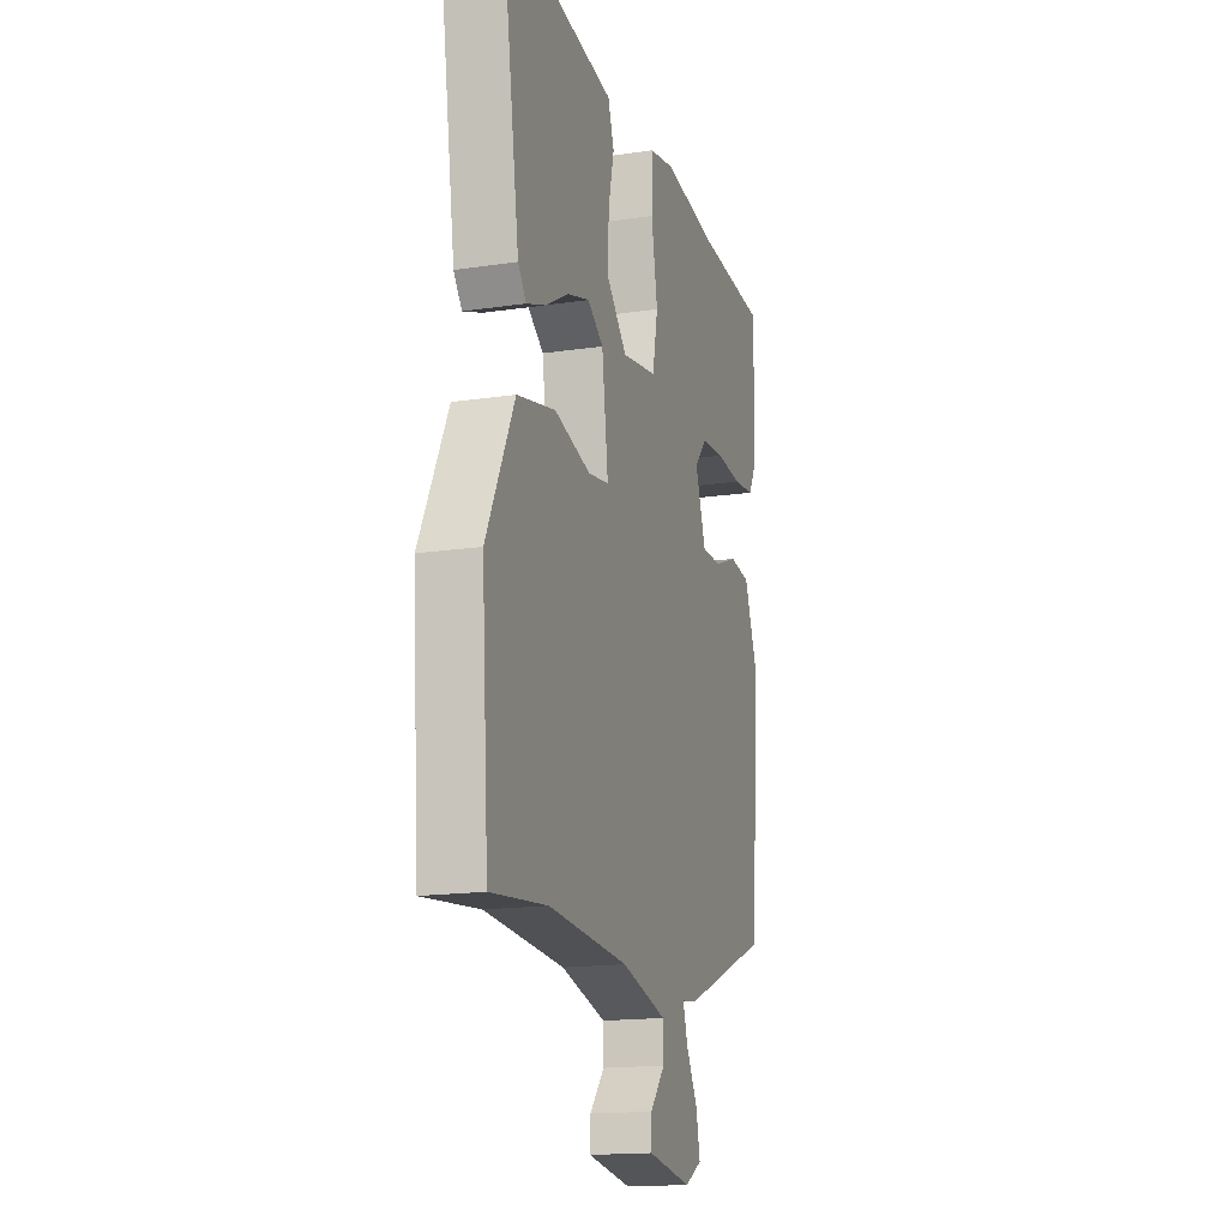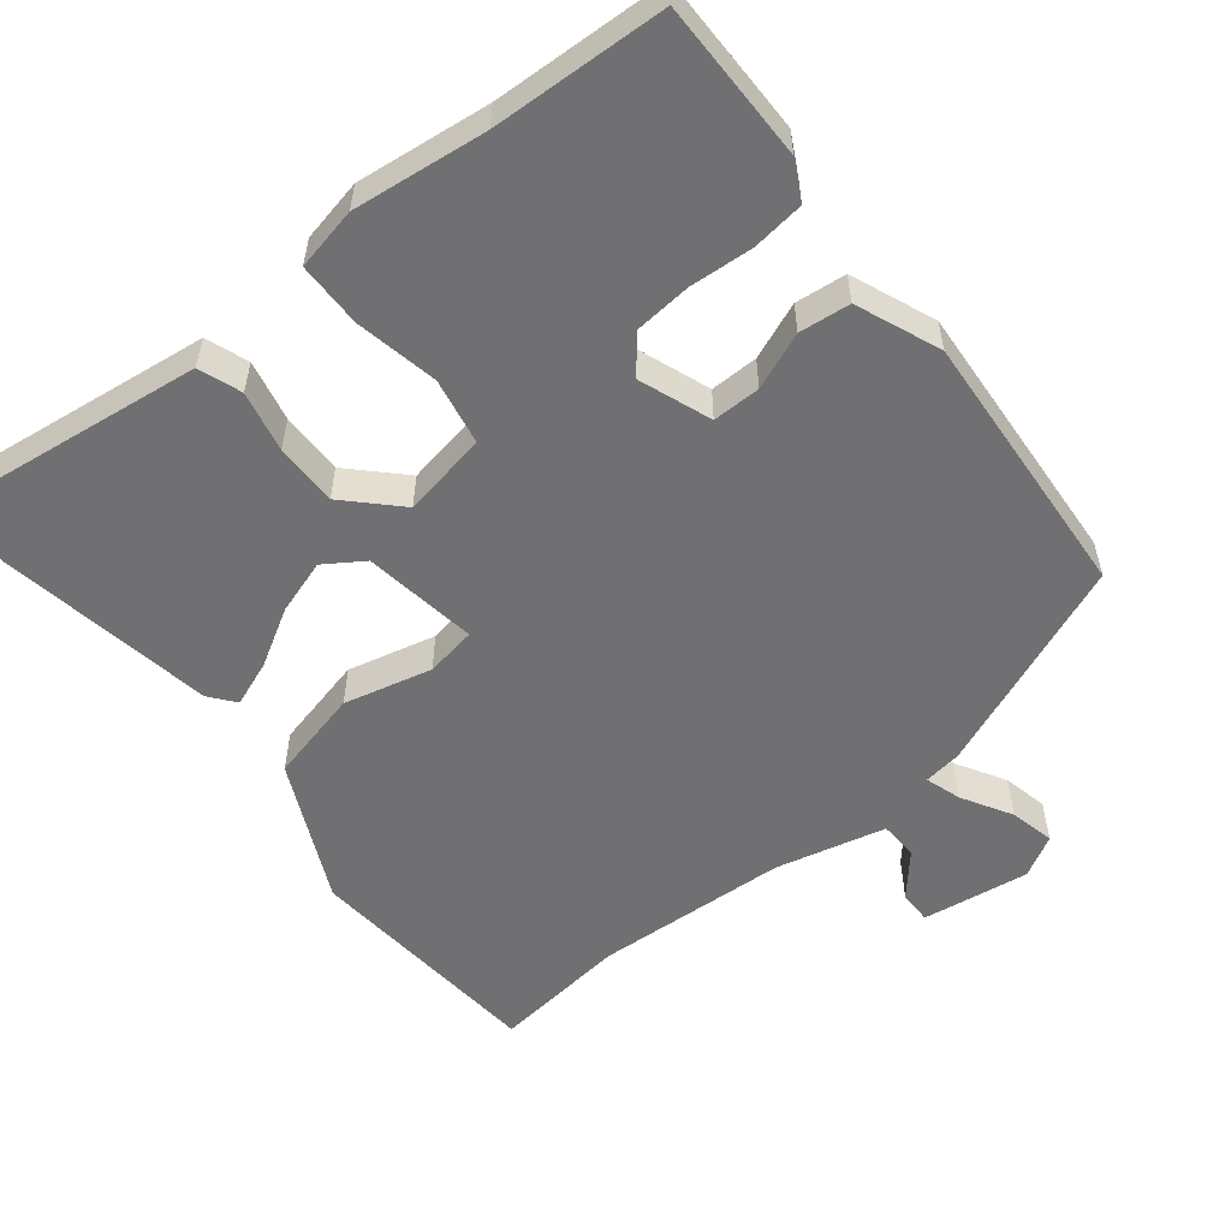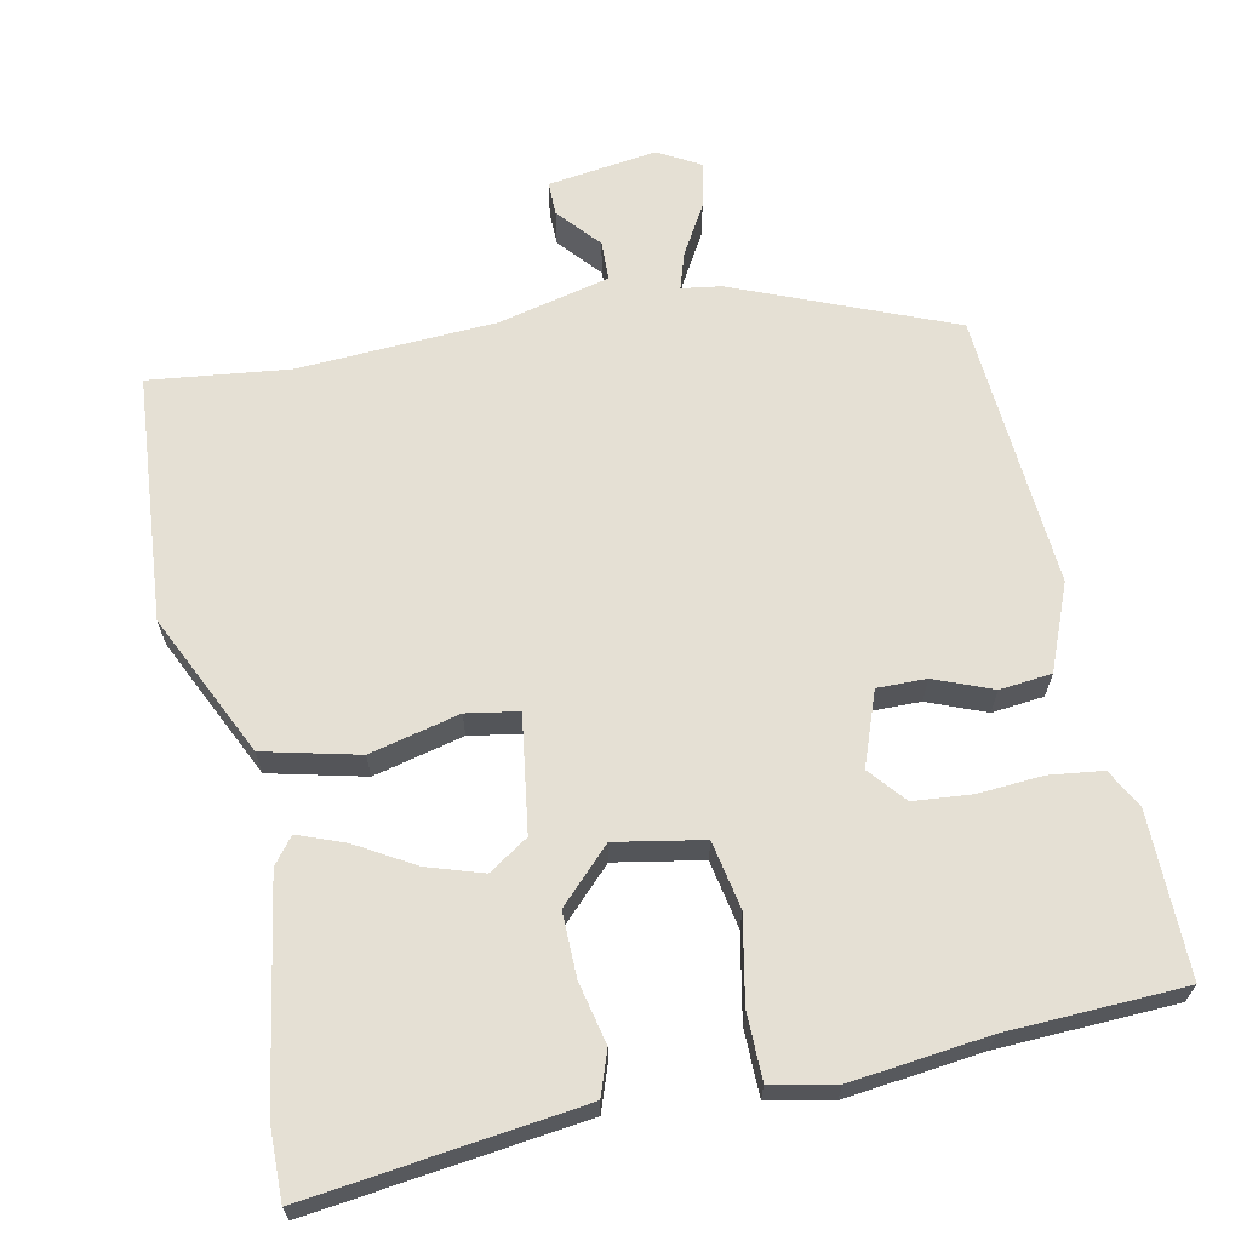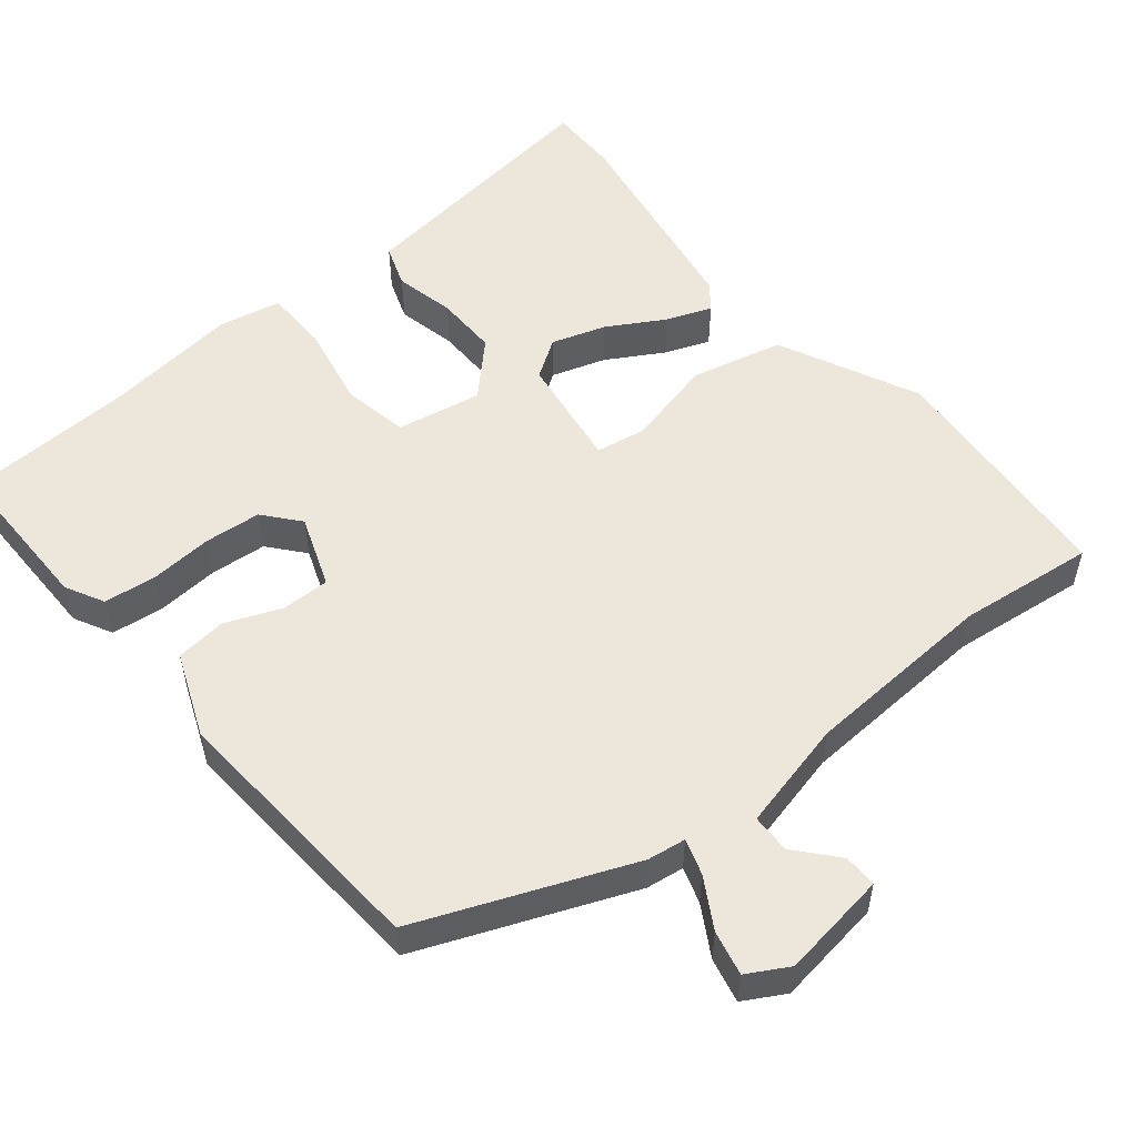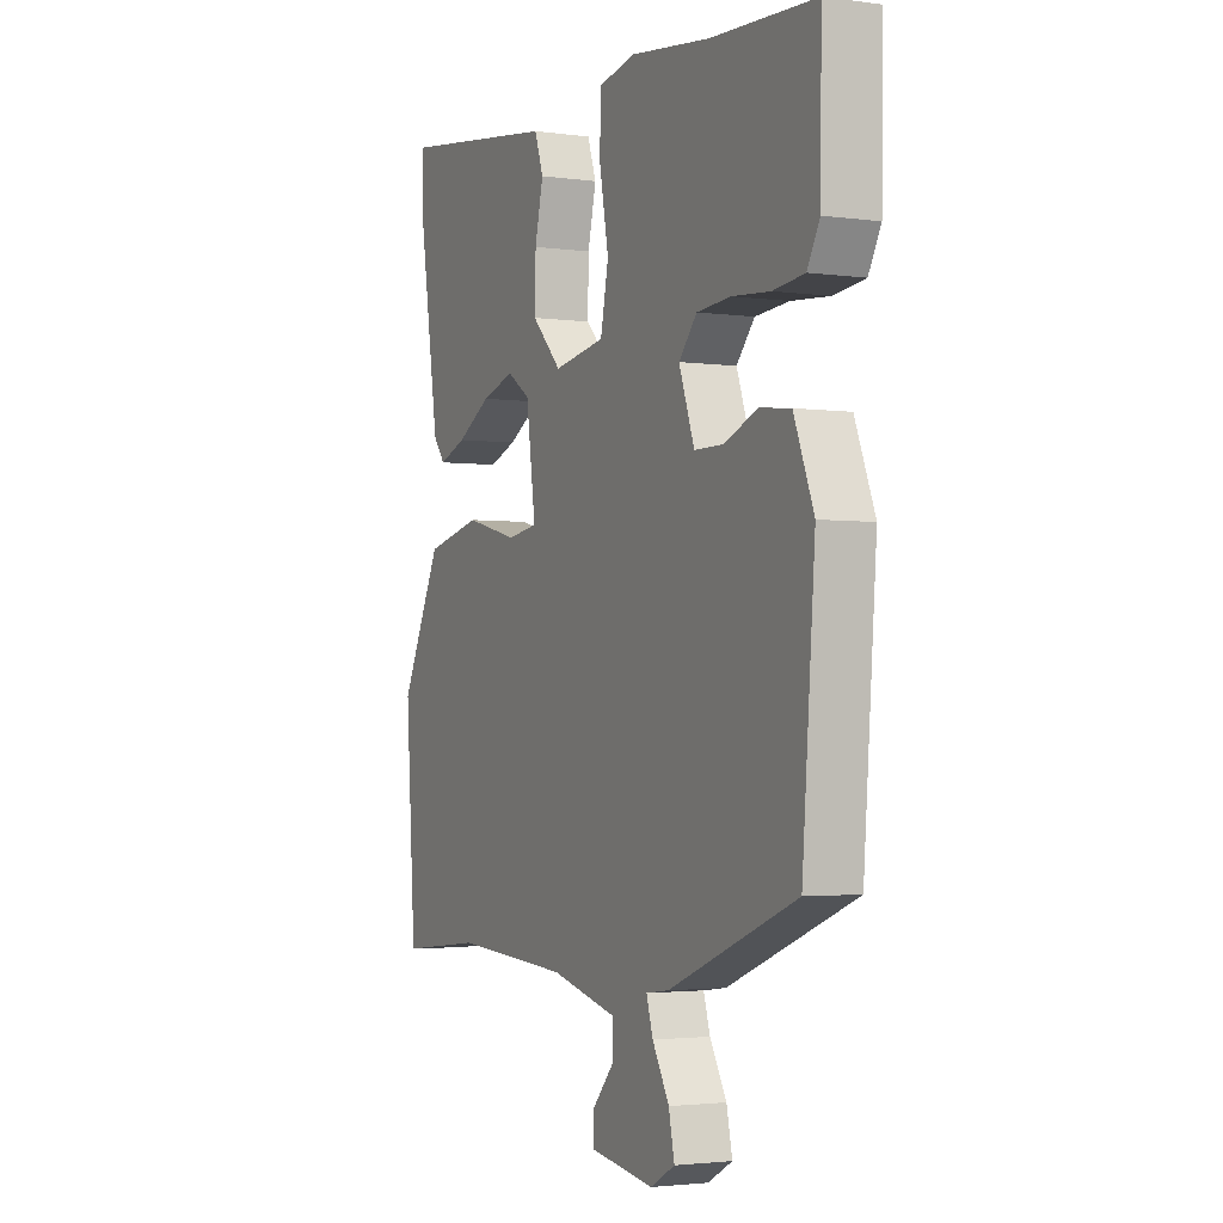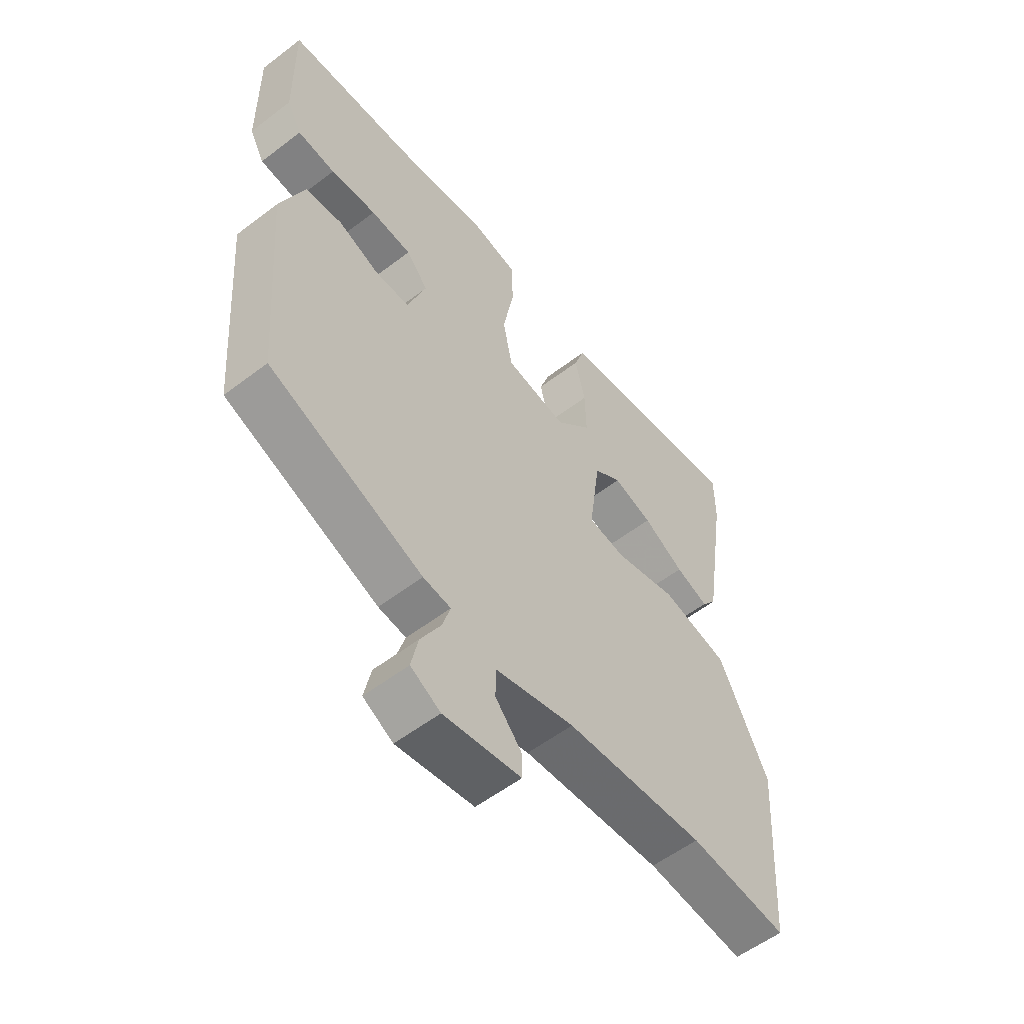
<metadata>
{"format":"obj","ext":"obj","renderer":"f3d","projection":"perspective","resolution":1024,"background":"white","views":[{"elev":-16.5,"azim":-73.1,"up":"+Z"},{"elev":-55.0,"azim":39.1,"up":"+Y"},{"elev":65.4,"azim":-11.1,"up":"+Y"},{"elev":53.7,"azim":141.2,"up":"+Y"},{"elev":-2.6,"azim":64.2,"up":"+Z"},{"elev":-56.0,"azim":128.7,"up":"+Z"}]}
</metadata>
<code>
v 0.498 0.07 -0.383
v 0.209 0.07 -0.498
v 0.157 0.07 -0.505
v 0.172 0.07 -0.554
v 0.21 0.07 -0.621
v 0.223 0.07 -0.682
v 0.167 0.07 -0.713
v 0.022 0.07 -0.691
v 0.023 0.07 -0.646
v 0.072 0.07 -0.59
v 0.071 0.07 -0.537
v -0.078 0.07 -0.5
v -0.34 0.07 -0.483
v -0.525 0.07 -0.503
v -0.548 0.07 -0.173
v -0.456 0.07 0.016
v -0.33 0.07 0.045
v -0.211 0.07 0.015
v -0.142 0.07 0.026
v -0.163 0.07 0.181
v -0.215 0.07 0.216
v -0.289 0.07 0.193
v -0.366 0.07 0.149
v -0.428 0.07 0.126
v -0.455 0.07 0.161
v -0.5 0.07 0.452
v -0.5 0.07 0.548
v -0.25 0.07 0.514
v -0.14 0.07 0.499
v -0.12 0.07 0.441
v -0.139 0.07 0.359
v -0.141 0.07 0.274
v -0.074 0.07 0.205
v 0.042 0.07 0.225
v 0.06 0.07 0.315
v 0.039 0.07 0.428
v 0.041 0.07 0.516
v 0.126 0.07 0.533
v 0.307 0.07 0.51
v 0.542 0.07 0.498
v 0.539 0.07 0.282
v 0.511 0.07 0.23
v 0.44 0.07 0.222
v 0.354 0.07 0.229
v 0.277 0.07 0.223
v 0.236 0.07 0.175
v 0.271 0.07 0.077
v 0.336 0.07 0.077
v 0.413 0.07 0.107
v 0.482 0.07 0.099
v 0.527 0.07 -0.015
v 0.498 0 -0.383
v 0.209 0 -0.498
v 0.157 0 -0.505
v 0.172 0 -0.554
v 0.21 0 -0.621
v 0.223 0 -0.682
v 0.167 0 -0.713
v 0.022 0 -0.691
v 0.023 0 -0.646
v 0.072 0 -0.59
v 0.071 0 -0.537
v -0.078 0 -0.5
v -0.34 0 -0.483
v -0.525 0 -0.503
v -0.548 0 -0.173
v -0.456 0 0.016
v -0.33 0 0.045
v -0.211 0 0.015
v -0.142 0 0.026
v -0.163 0 0.181
v -0.215 0 0.216
v -0.289 0 0.193
v -0.366 0 0.149
v -0.428 0 0.126
v -0.455 0 0.161
v -0.5 0 0.452
v -0.5 0 0.548
v -0.25 0 0.514
v -0.14 0 0.499
v -0.12 0 0.441
v -0.139 0 0.359
v -0.141 0 0.274
v -0.074 0 0.205
v 0.042 0 0.225
v 0.06 0 0.315
v 0.039 0 0.428
v 0.041 0 0.516
v 0.126 0 0.533
v 0.307 0 0.51
v 0.542 0 0.498
v 0.539 0 0.282
v 0.511 0 0.23
v 0.44 0 0.222
v 0.354 0 0.229
v 0.277 0 0.223
v 0.236 0 0.175
v 0.271 0 0.077
v 0.336 0 0.077
v 0.413 0 0.107
v 0.482 0 0.099
v 0.527 0 -0.015
f 48 49 50 51
f 47 48 51 1
f 41 42 43 44
f 39 40 41 44
f 39 44 45
f 38 39 45 46
f 35 36 37 38
f 34 35 38 46
f 28 29 30 31
f 28 31 32
f 27 28 32
f 26 27 32 33
f 22 23 24 25
f 21 22 25 26
f 20 21 26 33
f 15 16 17 18
f 13 14 15 18
f 12 13 18 19
f 11 12 19
f 7 8 9 10
f 7 10 11
f 4 5 6 7
f 3 4 7 11
f 47 1 2 3
f 33 34 46 47
f 19 20 33 47
f 3 11 19 47
f 102 101 100 99
f 52 102 99 98
f 95 94 93 92
f 95 92 91 90
f 96 95 90
f 97 96 90 89
f 89 88 87 86
f 97 89 86 85
f 82 81 80 79
f 83 82 79
f 83 79 78
f 84 83 78 77
f 76 75 74 73
f 77 76 73 72
f 84 77 72 71
f 69 68 67 66
f 69 66 65 64
f 70 69 64 63
f 70 63 62
f 61 60 59 58
f 62 61 58
f 58 57 56 55
f 62 58 55 54
f 54 53 52 98
f 98 97 85 84
f 98 84 71 70
f 98 70 62 54
f 1 52 53 2
f 2 53 54 3
f 3 54 55 4
f 4 55 56 5
f 5 56 57 6
f 6 57 58 7
f 7 58 59 8
f 8 59 60 9
f 9 60 61 10
f 10 61 62 11
f 11 62 63 12
f 12 63 64 13
f 13 64 65 14
f 14 65 66 15
f 15 66 67 16
f 16 67 68 17
f 17 68 69 18
f 18 69 70 19
f 19 70 71 20
f 20 71 72 21
f 21 72 73 22
f 22 73 74 23
f 23 74 75 24
f 24 75 76 25
f 25 76 77 26
f 26 77 78 27
f 27 78 79 28
f 28 79 80 29
f 29 80 81 30
f 30 81 82 31
f 31 82 83 32
f 32 83 84 33
f 33 84 85 34
f 34 85 86 35
f 35 86 87 36
f 36 87 88 37
f 37 88 89 38
f 38 89 90 39
f 39 90 91 40
f 40 91 92 41
f 41 92 93 42
f 42 93 94 43
f 43 94 95 44
f 44 95 96 45
f 45 96 97 46
f 46 97 98 47
f 47 98 99 48
f 48 99 100 49
f 49 100 101 50
f 50 101 102 51
f 51 102 52 1

</code>
